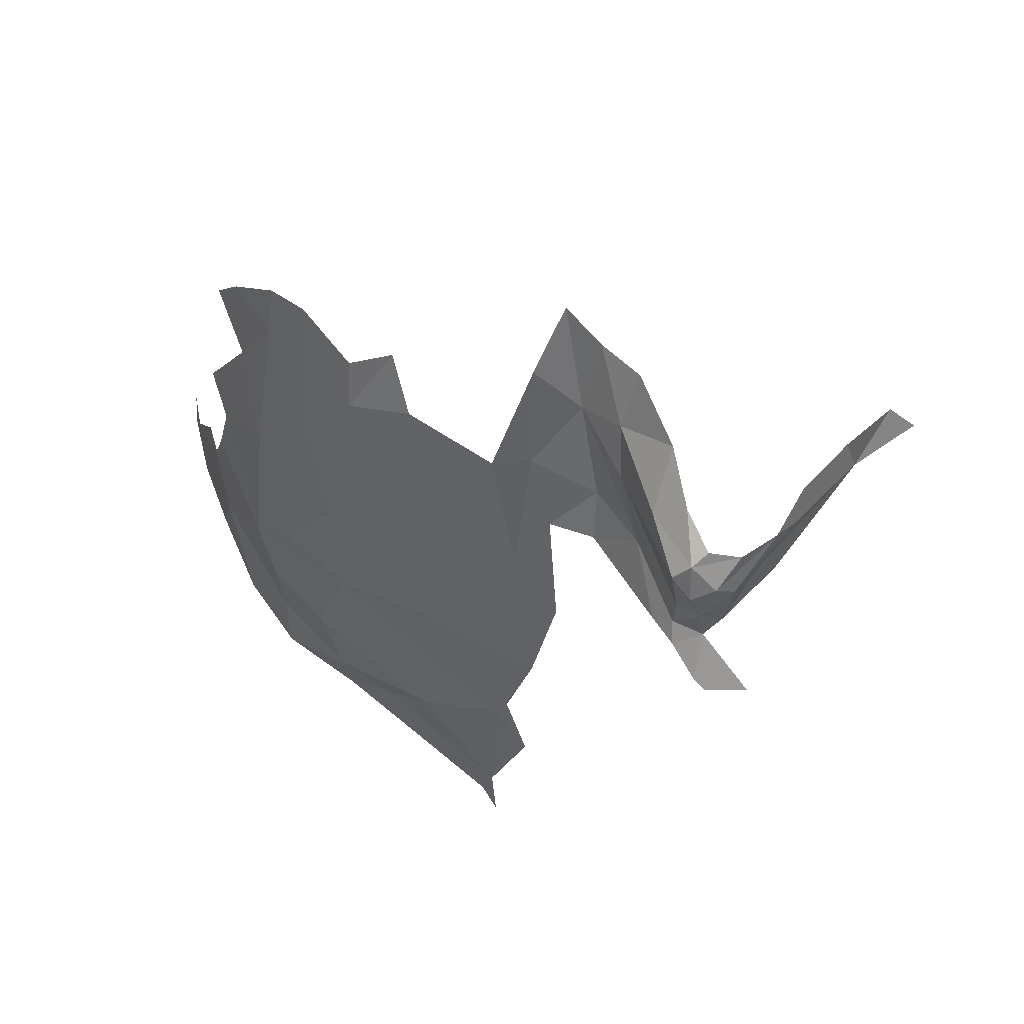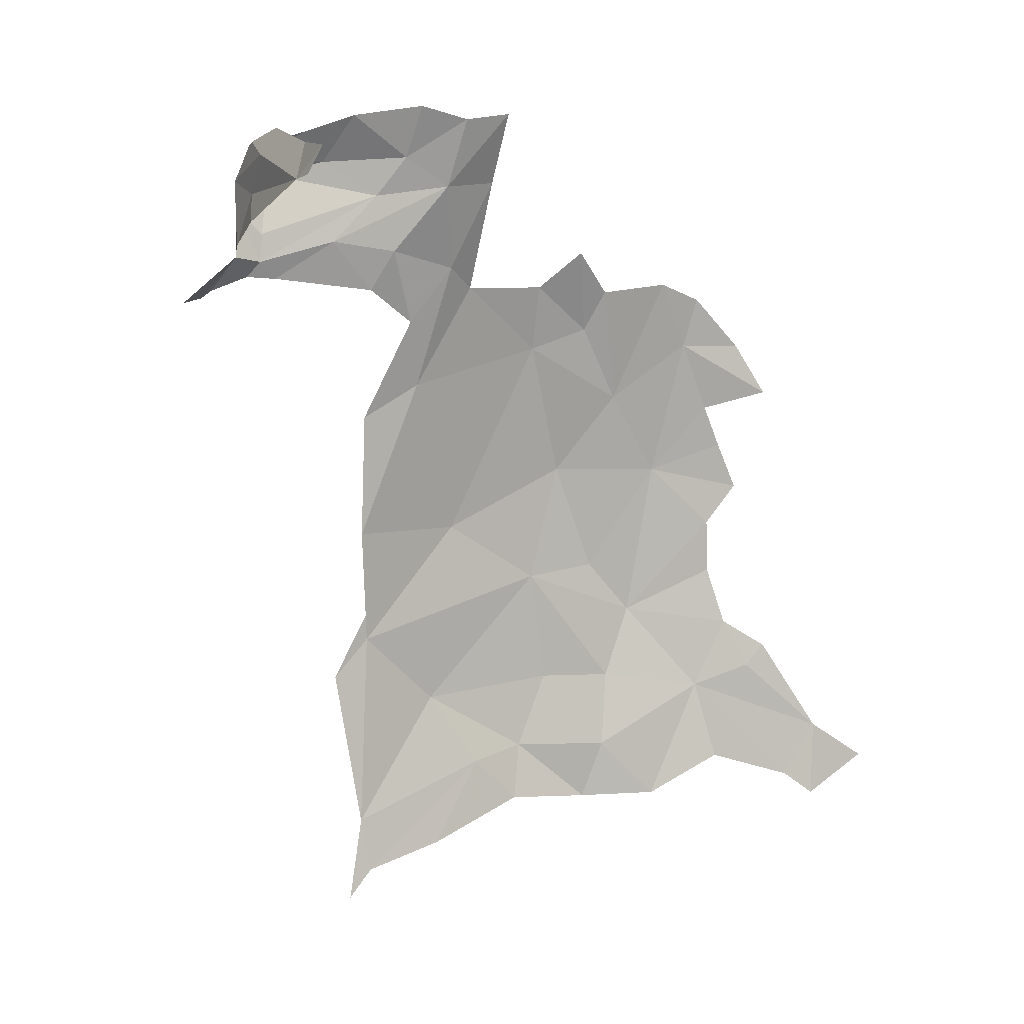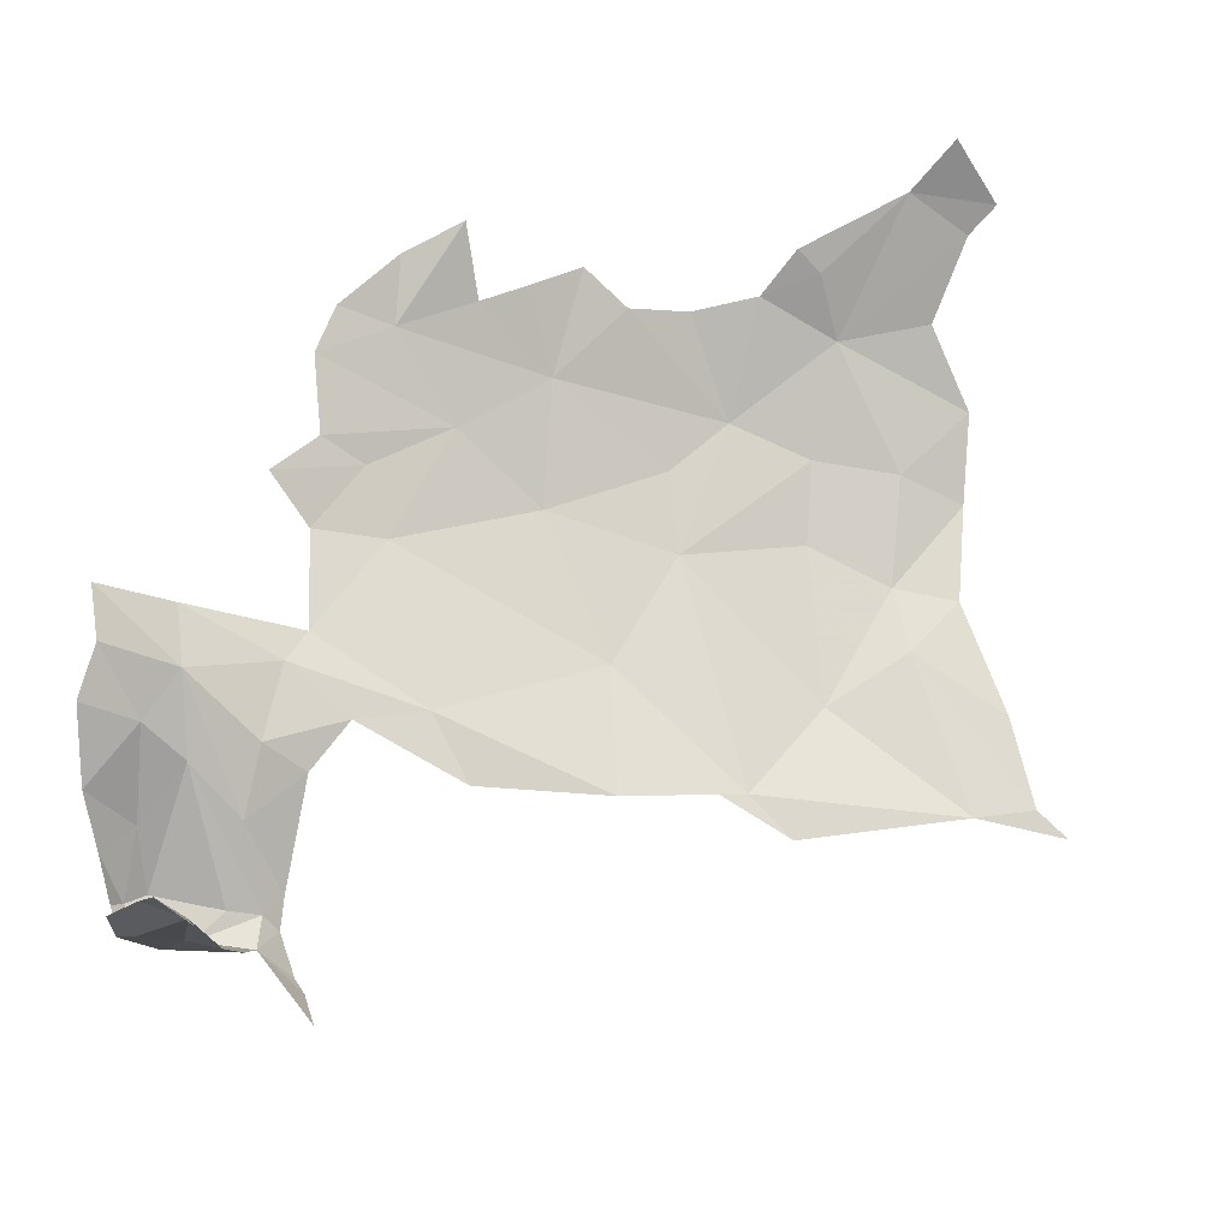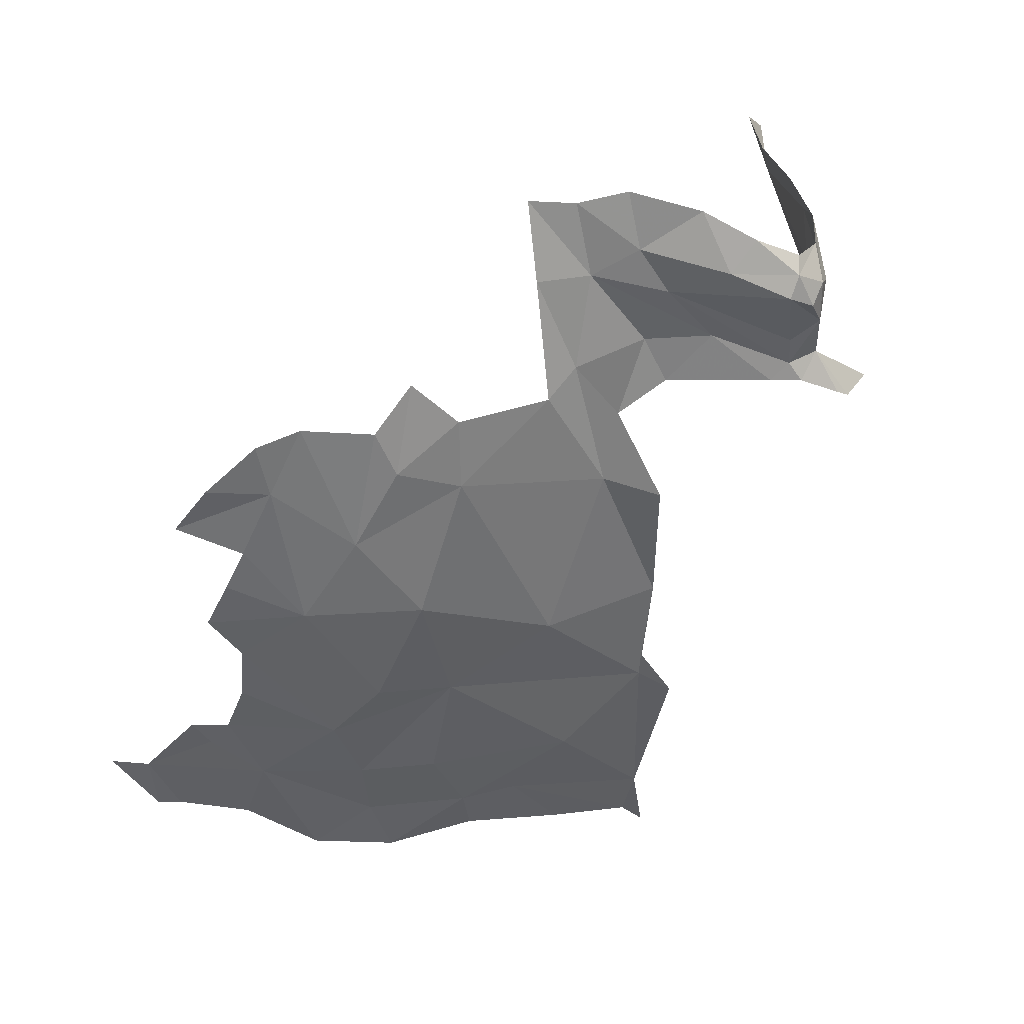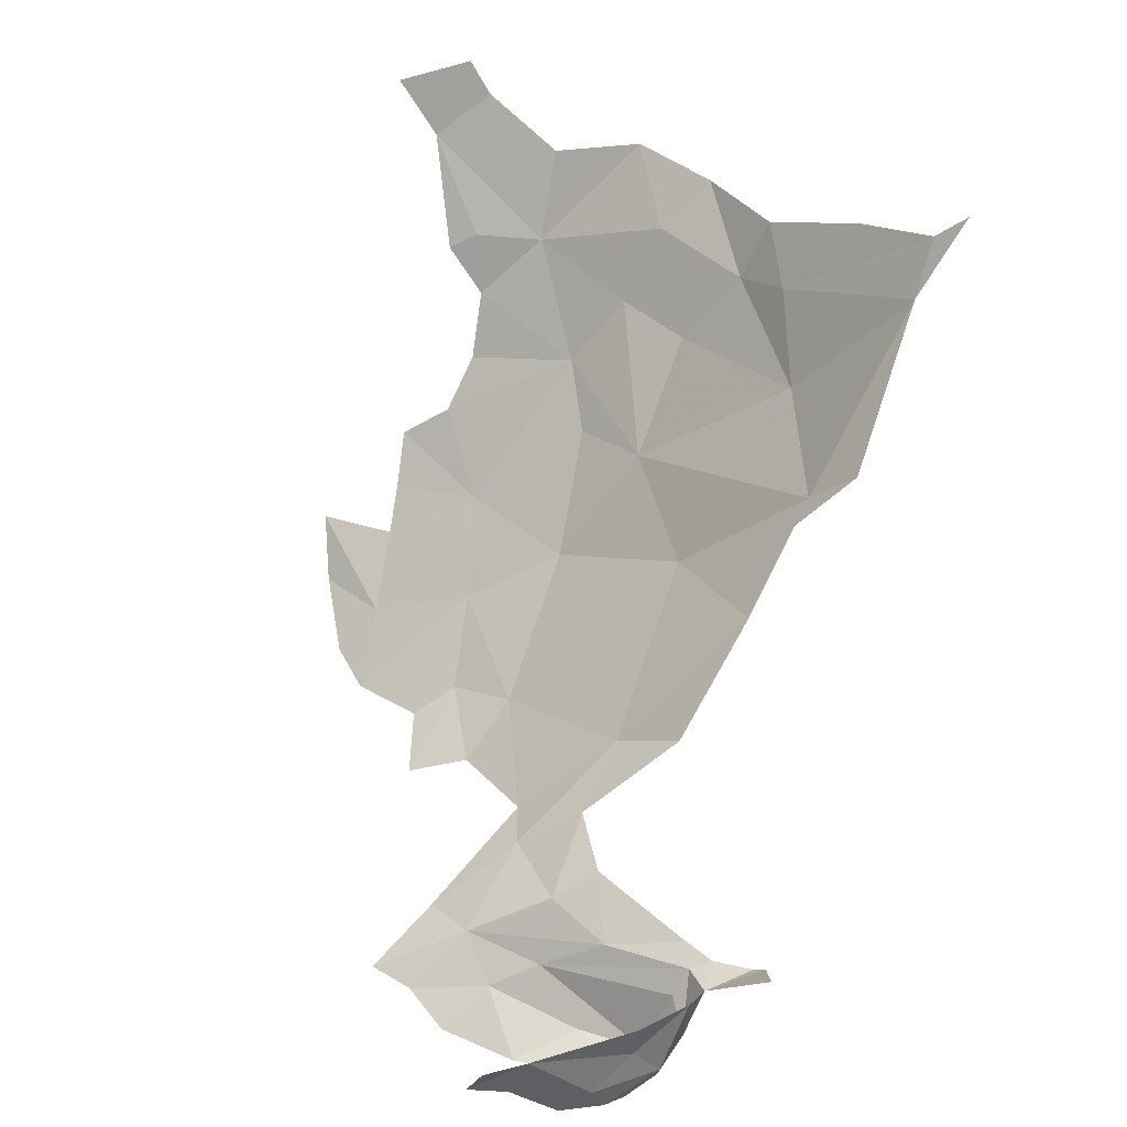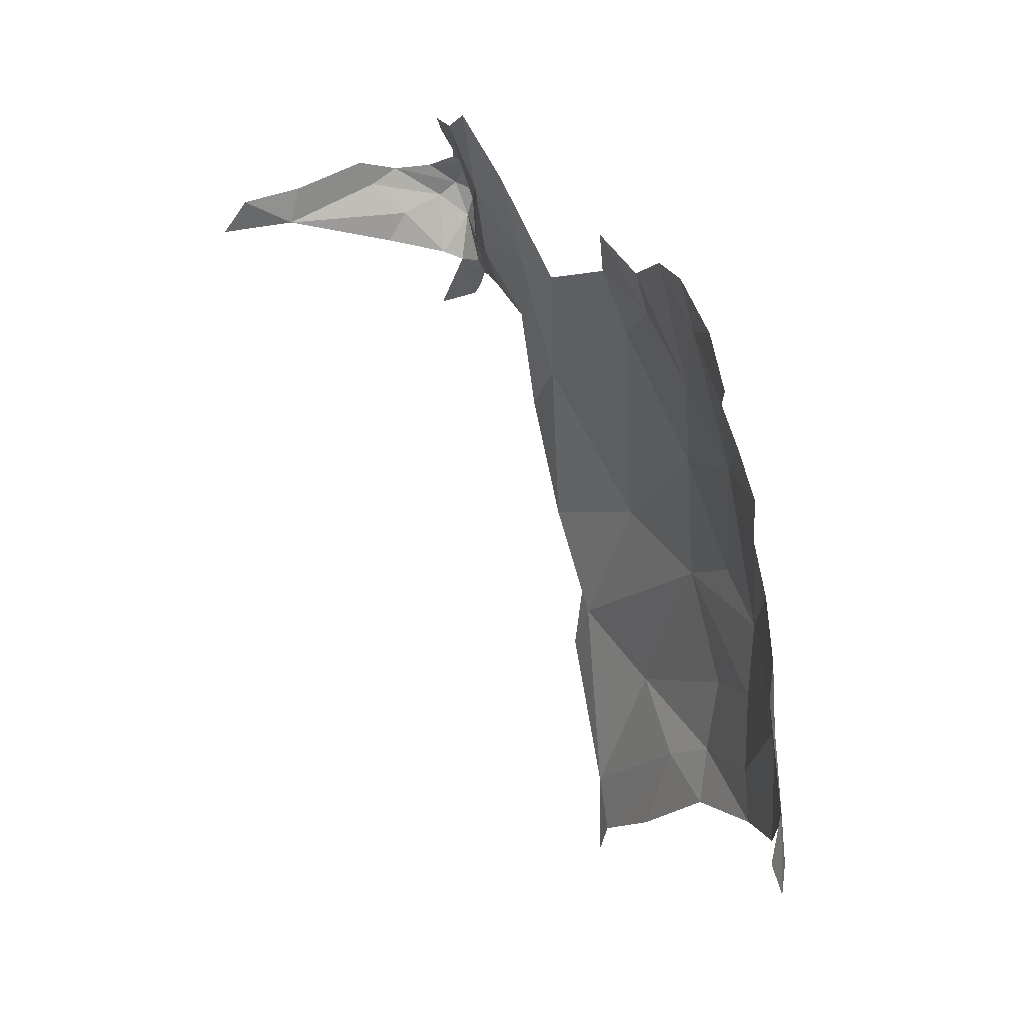
<metadata>
{"format":"obj","ext":"obj","renderer":"f3d","projection":"perspective","resolution":1024,"background":"white","views":[{"elev":66.2,"azim":88.2,"up":"+Y"},{"elev":-3.5,"azim":-158.1,"up":"+Y"},{"elev":-56.9,"azim":-96.6,"up":"+Z"},{"elev":53.1,"azim":34.7,"up":"+Y"},{"elev":-68.8,"azim":-22.7,"up":"+Z"},{"elev":7.5,"azim":-66.8,"up":"+Y"}]}
</metadata>
<code>
v 4.188 5.991 -0.2563
v 4.205 5.765 -0.1521
v 4.24 5.91 -0.2512
v 4.213 6.068 -0.3437
v 4.027 5.747 -0.0206
v 4.008 5.664 0.0201
v 4.15 5.605 -0.04326
v 4.389 5.355 -0.1994
v 4.51 5.461 -0.3824
v 4.331 5.6 -0.1901
v 4.288 5.385 -0.0889
v 3.891 4.897 0.1592
v 3.825 5.013 0.1695
v 3.833 4.855 0.172
v 4.05 5.374 0.0666
v 4.224 5.284 -0.009613
v 4.043 5.485 0.0421
v 4.056 5.885 -0.0894
v 4.079 6.015 -0.1683
v 4.019 5.986 -0.1033
v 3.951 5.887 -0.0211
v 4.492 4.934 -0.2794
v 4.568 5.08 -0.3652
v 4.43 4.969 -0.175
v 3.9 5.782 0.0267
v 4.384 5.127 -0.1355
v 4.268 5.13 -0.03416
v 4.085 5.106 0.07786
v 4.275 4.97 -0.0404
v 4.669 4.812 -0.5115
v 4.646 5.209 -0.5342
v 4.657 4.702 -0.4881
v 4.691 4.642 -0.5187
v 4.322 4.848 -0.0461
v 4.416 6.007 -0.6019
v 4.318 6.183 -0.6083
v 4.403 5.974 -0.5276
v 4.511 5.761 -0.5686
v 4.019 5.253 0.0924
v 3.967 5.152 0.1038
v 4.184 4.853 0.0465
v 4.046 4.94 0.1067
v 4.627 5.437 -0.6007
v 3.983 5.57 0.0628
v 4.335 5.862 -0.3288
v 4.496 5.889 -0.6361
v 4.302 5.992 -0.3714
v 3.72 4.944 0.1837
v 3.929 5.198 0.1129
v 4.697 5.126 -0.5859
v 4.642 5.265 -0.546
v 4.555 4.756 -0.357
v 4.435 4.849 -0.1904
v 4.599 5.685 -0.6484
v 4.383 6.163 -0.6963
v 4.495 6.028 -0.7231
v 4.665 6.047 -1.042
v 4.481 6.089 -1.201
v 4.682 6.111 -1.01
v 4.77 6.163 -0.8705
v 4.779 6.107 -0.8935
v 4.763 6.183 -0.9165
v 4.632 6.177 -1.069
v 4.716 6.222 -0.9614
v 4.733 6.223 -0.8716
v 4.737 6.189 -0.839
v 4.74 6.059 -0.8559
v 4.399 6.316 -0.7947
v 4.45 6.218 -0.761
v 4.531 6.297 -0.8465
v 4.604 6.045 -0.7924
v 4.518 6.142 -0.7627
v 4.671 6.214 -1.029
v 4.621 6.213 -0.8099
v 4.639 6.266 -0.8668
v 4.753 6.154 -0.9527
v 4.752 6.021 -0.9432
v 4.324 6.295 -0.7311
v 4.256 6.314 -0.6684
v 4.775 6.004 -0.9055
v 4.747 6.001 -0.8514
v 4.713 6.241 -0.9014
v 4.728 5.969 -0.818
v 4.779 5.971 -0.8502
v 4.59 6.225 -1.079
v 4.476 6.166 -1.177
v 4.553 5.95 -0.7158
v 4.391 6.135 -1.269
v 4.394 6.068 -1.323
v 4.841 5.94 -0.8896
v 4.855 5.922 -0.9092
v 4.85 5.9 -0.9908
f 1 2 3
f 1 3 4
f 5 6 7
f 8 9 10
f 8 10 11
f 12 13 14
f 15 16 17
f 18 2 19
f 18 19 20
f 18 20 21
f 22 23 24
f 18 21 25
f 26 23 8
f 26 8 27
f 27 28 29
f 27 29 24
f 27 16 28
f 23 30 31
f 32 33 30
f 32 30 22
f 29 34 24
f 10 2 7
f 35 36 37
f 35 37 38
f 8 31 9
f 28 39 40
f 28 40 13
f 31 8 23
f 27 8 16
f 28 16 39
f 41 34 29
f 28 42 41
f 31 43 9
f 17 7 44
f 1 19 2
f 3 2 45
f 38 46 35
f 38 37 45
f 8 11 16
f 9 38 45
f 9 45 10
f 11 10 7
f 47 4 3
f 48 14 13
f 13 40 49
f 50 51 31
f 27 24 26
f 32 22 52
f 6 44 7
f 5 7 18
f 17 16 7
f 28 41 29
f 34 53 24
f 16 15 39
f 40 39 49
f 25 5 18
f 37 47 45
f 53 52 22
f 53 22 24
f 51 43 31
f 18 7 2
f 2 10 45
f 16 11 7
f 26 24 23
f 54 46 38
f 43 38 9
f 50 31 30
f 28 12 42
f 43 54 38
f 47 3 45
f 55 35 56
f 57 58 59
f 22 30 23
f 12 28 13
f 60 61 62
f 63 59 58
f 64 65 62
f 36 35 55
f 61 66 67
f 61 60 66
f 68 69 70
f 55 71 72
f 64 62 73
f 74 65 75
f 76 62 61
f 76 73 62
f 77 76 61
f 78 55 69
f 78 79 55
f 70 74 75
f 70 69 74
f 61 80 77
f 61 81 80
f 59 63 76
f 69 72 74
f 69 55 72
f 75 65 82
f 65 60 62
f 66 60 65
f 83 81 71
f 84 80 81
f 84 81 83
f 85 63 86
f 73 76 63
f 73 63 85
f 78 69 68
f 36 55 79
f 56 35 46
f 71 87 83
f 56 46 87
f 59 77 57
f 59 76 77
f 88 58 89
f 88 86 58
f 90 80 84
f 91 92 80
f 56 71 55
f 66 72 67
f 66 65 74
f 81 67 72
f 81 61 67
f 56 87 71
f 64 82 65
f 86 63 58
f 71 81 72
f 74 72 66
f 91 80 90

</code>
